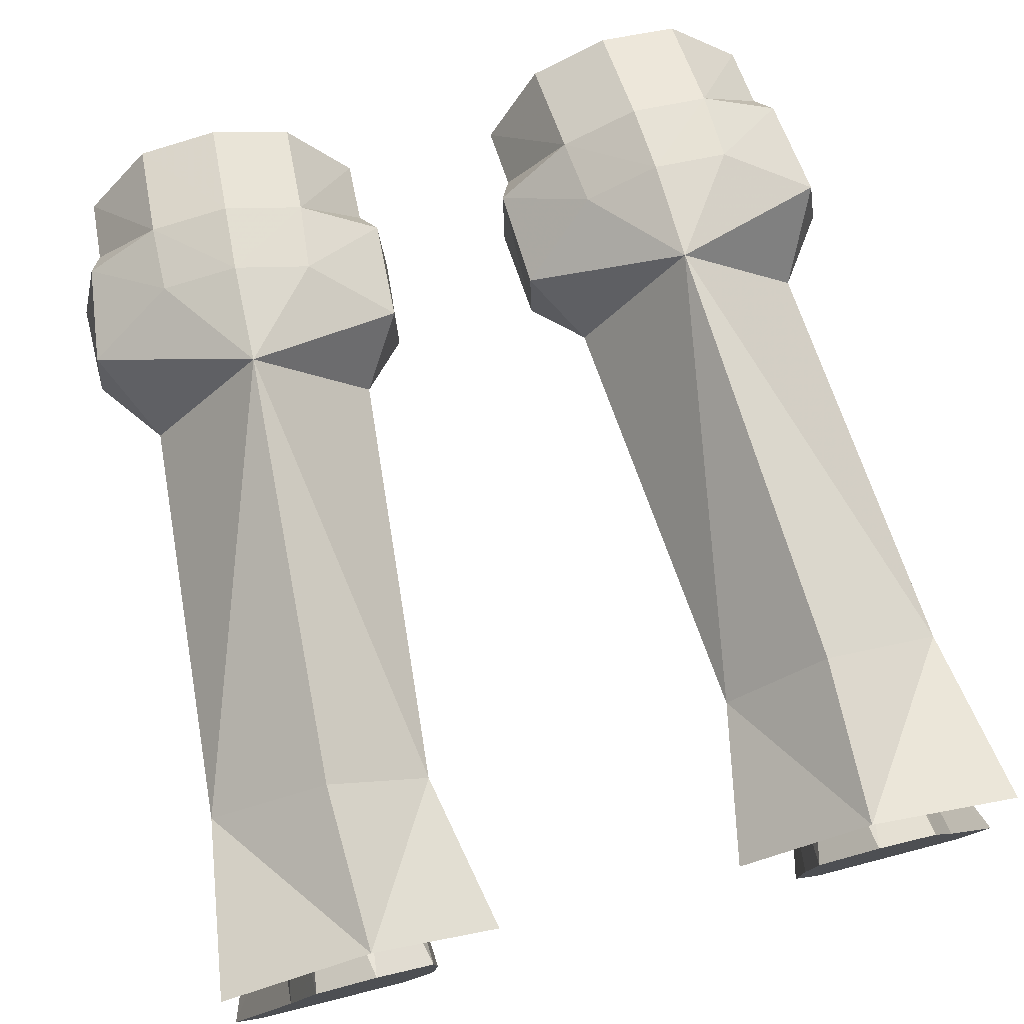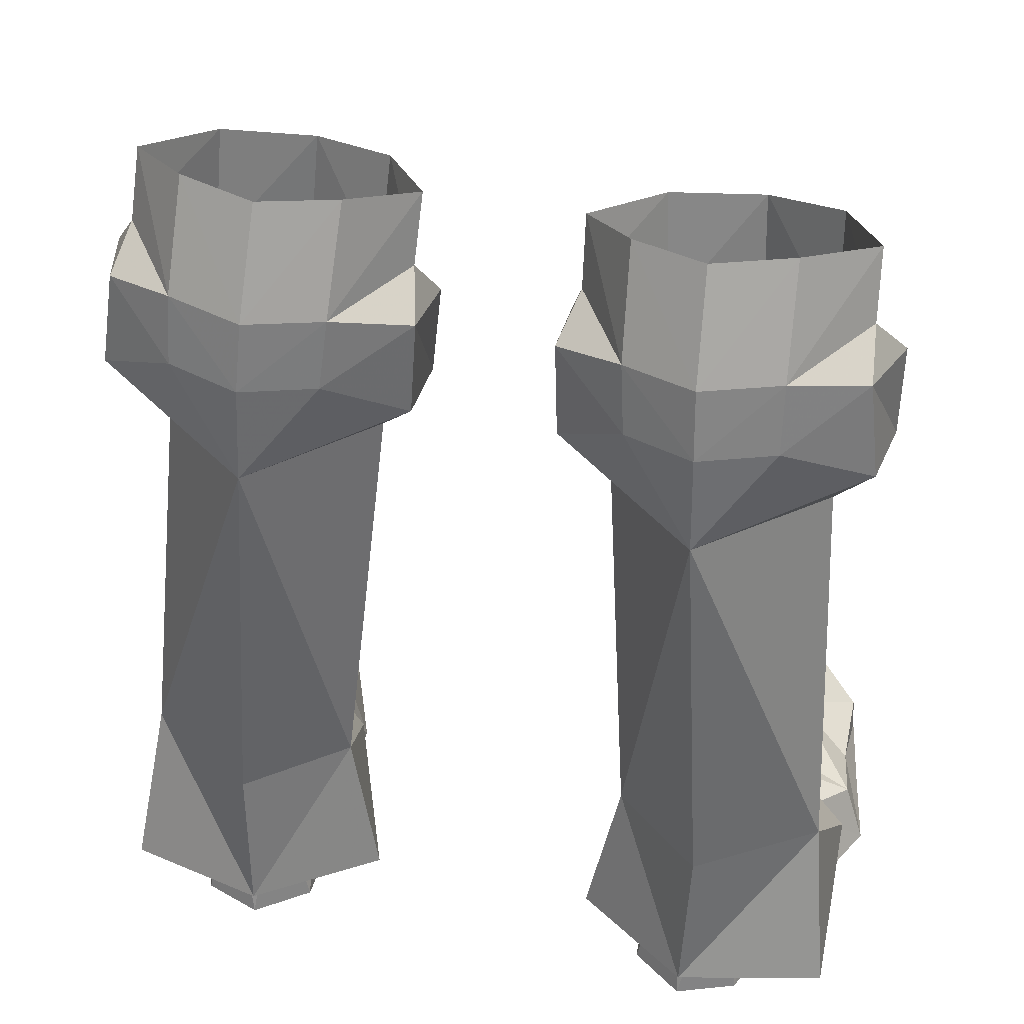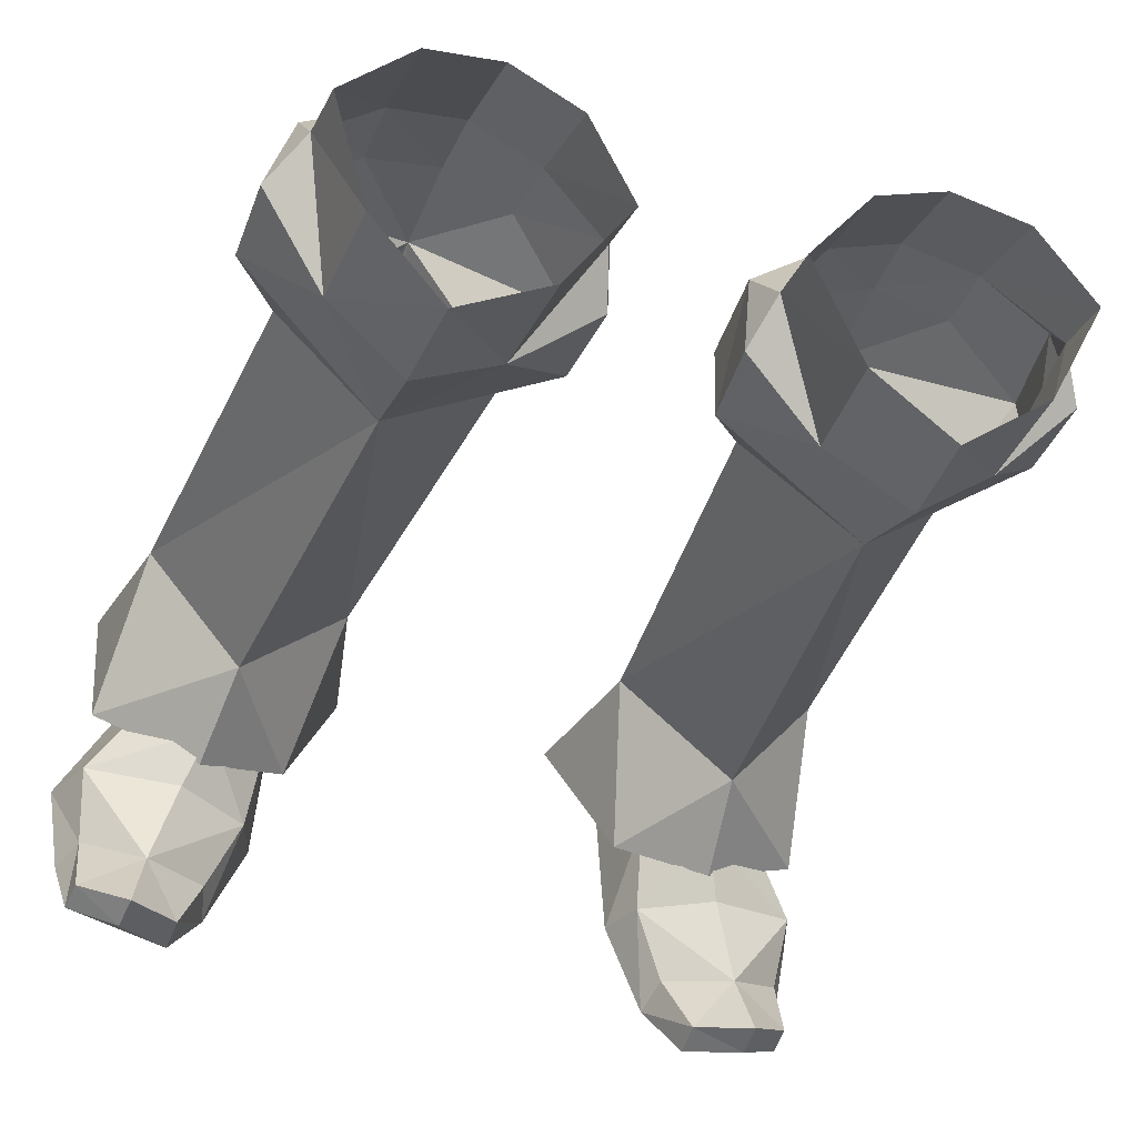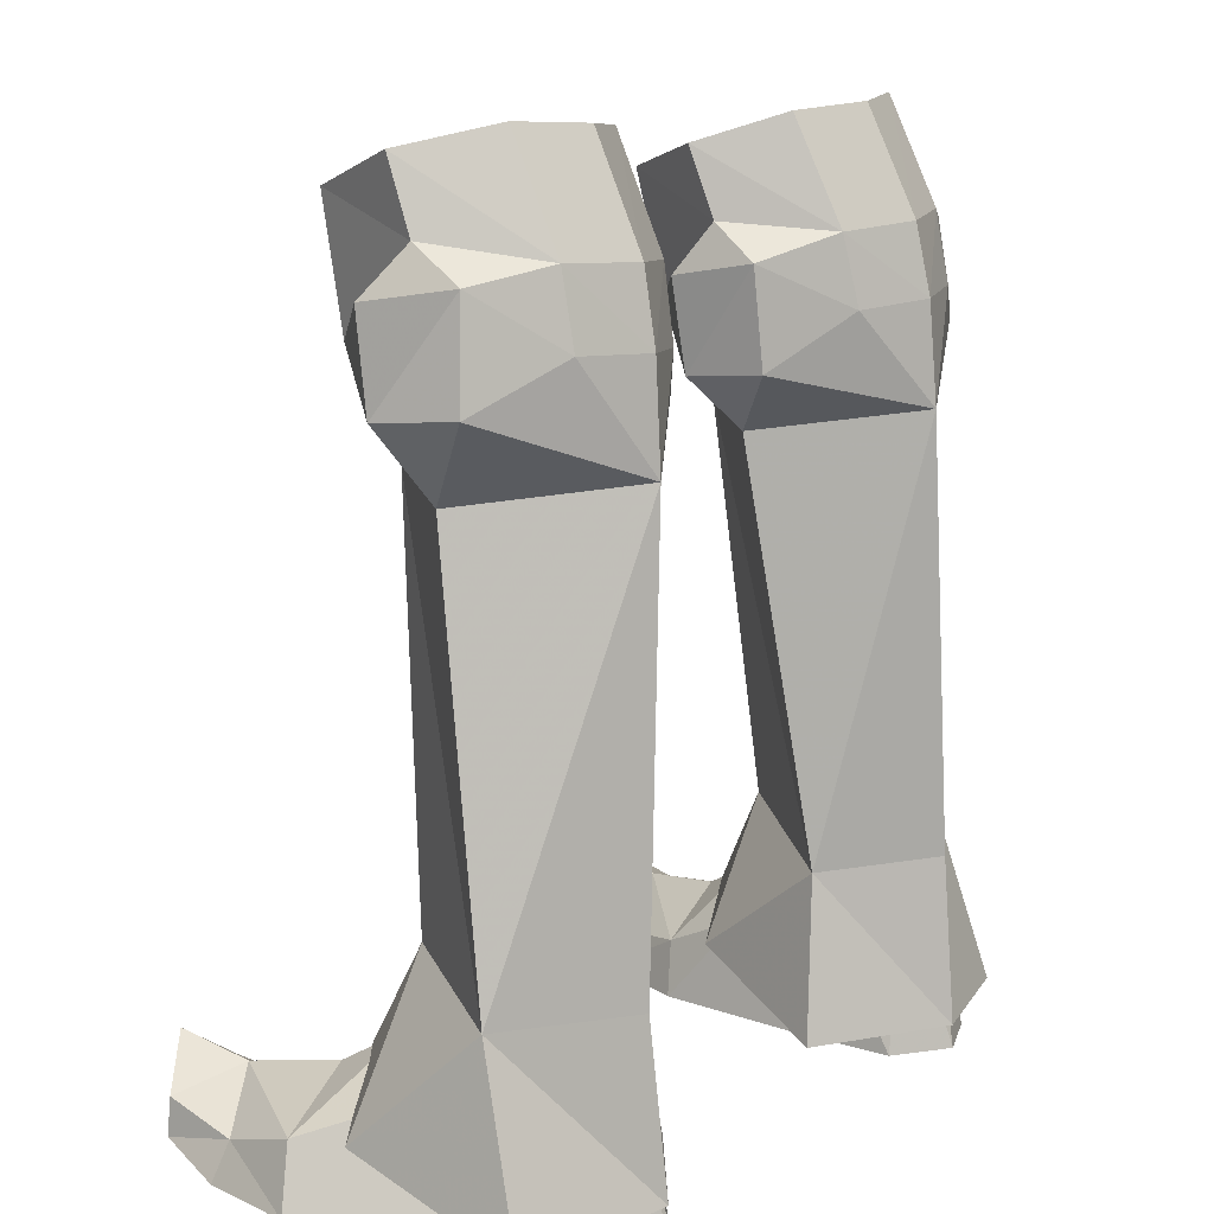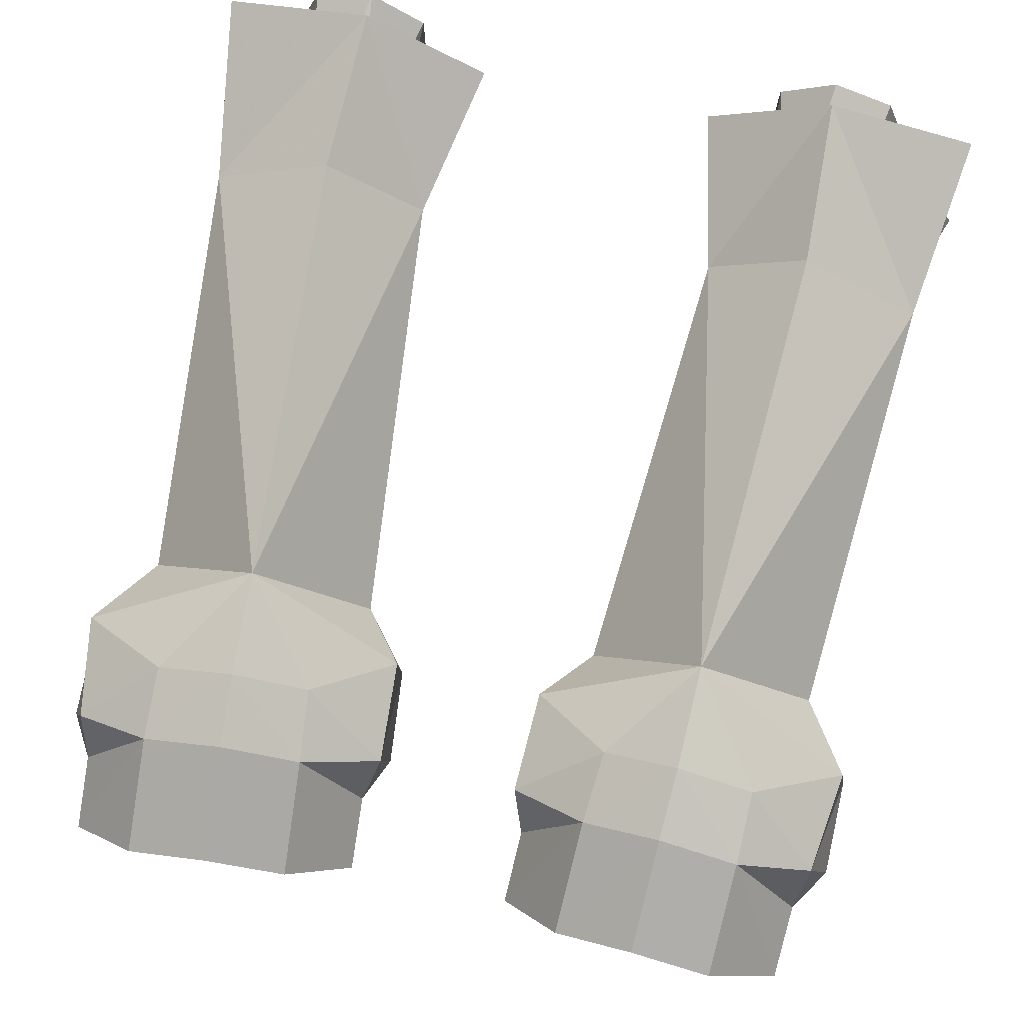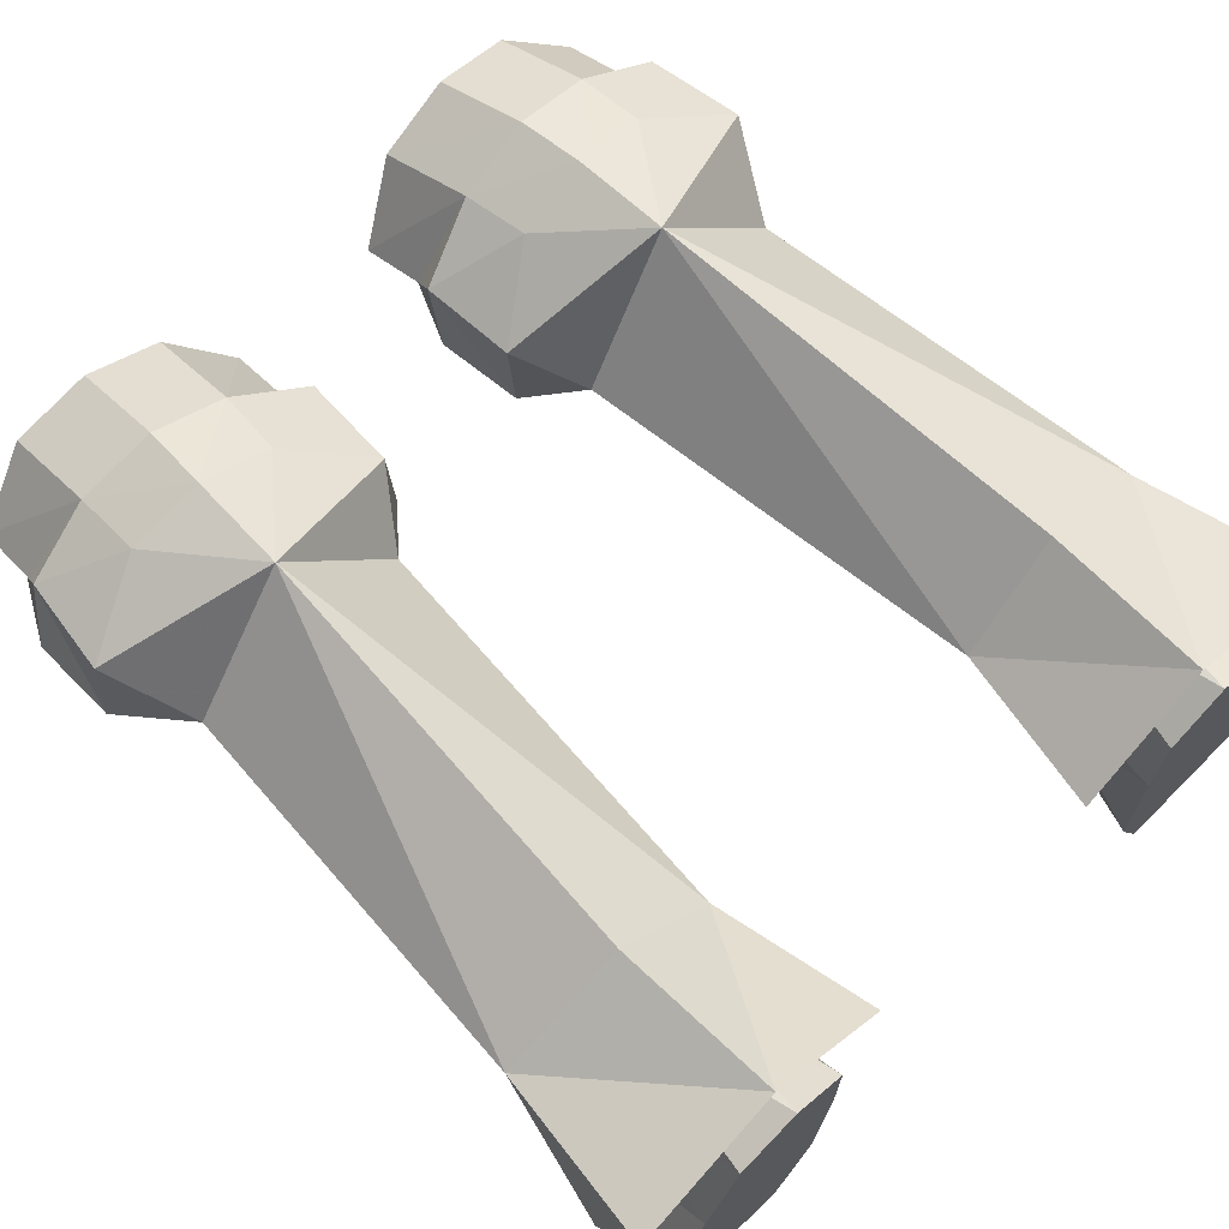
<metadata>
{"format":"obj","ext":"obj","renderer":"f3d","projection":"perspective","resolution":1024,"background":"white","views":[{"elev":77.8,"azim":165.8,"up":"+Y"},{"elev":40.4,"azim":-166.3,"up":"+Z"},{"elev":-44.6,"azim":-19.3,"up":"+Y"},{"elev":13.1,"azim":125.2,"up":"+Z"},{"elev":74.4,"azim":12.0,"up":"+Y"},{"elev":69.3,"azim":135.8,"up":"+Y"}]}
</metadata>
<code>
g warrior_shoe_male_45510
v -4.954 0.3608 23.53
v -7.906 -1.529 23.57
v -7.849 0.3094 20.21
v -4.684 6.869 25.94
v -2.267 5.321 25.12
v -4.899 7.345 23.64
v -2.43 2.864 21.6
v -2.426 5.58 21.86
v -2.19 2.49 24.61
v -4.665 -0.4896 27.54
v -2.736 3.622 26.23
v -2.639 2.759 28.48
v -4.525 5.184 29.41
v -3.899 3.97 19.85
v -7.401 8.642 20.5
v -7.71 -2.065 26.93
v -7.296 8.399 23.84
v -7.167 7.928 26.15
v -7.033 6.244 29.61
v -10.59 0.697 23.91
v -9.763 7.172 26.28
v -9.804 7.638 23.97
v -12.24 5.916 25.8
v -13.04 3.497 22.32
v -13.02 3.136 25.35
v -12.69 6.192 22.56
v -11.34 4.315 19.93
v -10.44 -0.1454 27.93
v -11.92 3.312 29.11
v -12.03 4.176 26.86
v -9.653 5.49 29.75
v -8.863 1.599 6.871
v -12.31 6.375 6.325
v -12.94 2.112 2.29
v -9.23 -0.03335 3.499
v -8.091 9.454 0.7001
v -13.1 8.067 0.449
v -8.265 8.919 6.188
v -5.096 5.958 5.915
v -4.029 6.511 0.5753
v -6.115 1.333 2.31
v -8.732 3.083 5.674
v -10.24 5.27 5.161
v -11.21 2.544 3.011
v -9.081 1.04 4.146
v -7.174 -0.7367 1.702
v -8.203 -3.281 1.225
v -7.914 -3.799 -0.06593
v -6.606 -0.4647 -0.06593
v -12.89 -0.008623 1.989
v -9.67 -0.7547 3.063
v -12.6 -4.892 0.6998
v -10.91 -6.085 1.923
v -12.5 -4.836 1.929
v -13.64 0.3494 -0.06524
v -11.2 5.56 -0.06526
v -11.2 5.56 -0.06526
v -6.288 4.837 -0.06593
v -6.606 -0.4647 -0.06593
v -13.64 0.3494 -0.06524
v -10.09 8.726 -0.06535
v -6.32 8.161 -0.0658
v -8.089 9.489 -0.06558
v -10.09 8.726 -0.06535
v -9.165 7.957 5.285
v -8.089 9.489 -0.06558
v -7.52 7.859 5.162
v -6.32 8.161 -0.0658
v -6.621 5.164 4.872
v -6.288 4.837 -0.06593
v -6.931 2.056 3.028
v -9.048 -5.497 1.954
v -10.82 -5.957 3.228
v -13.06 -2.822 -0.06523
v -12.55 -2.52 1.2
v -7.914 -3.799 -0.06593
v -9.11 -5.681 0.6991
v -12.6 -4.892 0.6998
v -13.06 -2.822 -0.06523
v -10.41 -3.678 2.595
v -9.11 -5.681 0.6991
v -10.91 -6.085 1.923
v 4.96 0.3688 23.54
v 7.856 0.3175 20.22
v 7.912 -1.521 23.58
v 4.69 6.877 25.95
v 4.906 7.353 23.65
v 2.273 5.329 25.13
v 2.436 2.872 21.61
v 2.196 2.498 24.62
v 2.432 5.588 21.87
v 4.671 -0.4815 27.55
v 2.646 2.767 28.48
v 2.742 3.63 26.24
v 4.532 5.192 29.42
v 3.906 3.978 19.86
v 7.407 8.65 20.51
v 7.717 -2.057 26.93
v 7.302 8.407 23.85
v 7.039 6.253 29.62
v 7.174 7.936 26.15
v 10.6 0.705 23.92
v 9.77 7.18 26.29
v 12.25 5.924 25.81
v 9.811 7.646 23.98
v 13.04 3.505 22.33
v 12.69 6.2 22.56
v 13.03 3.144 25.36
v 11.34 4.323 19.94
v 10.44 -0.1373 27.94
v 12.03 4.184 26.87
v 11.93 3.32 29.11
v 9.659 5.498 29.76
v 8.867 1.611 6.875
v 9.233 -0.0183 3.499
v 12.95 2.127 2.29
v 12.31 6.386 6.33
v 8.095 9.469 0.7001
v 8.268 8.93 6.193
v 13.1 8.082 0.449
v 4.032 6.526 0.5753
v 5.1 5.969 5.919
v 6.119 1.348 2.31
v 8.735 3.095 5.678
v 9.084 1.055 4.146
v 11.21 2.559 3.011
v 10.25 5.282 5.165
v 7.178 -0.7217 1.702
v 6.609 -0.4497 -0.06594
v 7.918 -3.784 -0.06593
v 8.206 -3.266 1.225
v 12.9 0.00645 1.989
v 9.673 -0.7396 3.063
v 12.6 -4.877 0.6998
v 12.51 -4.821 1.929
v 10.91 -6.07 1.923
v 13.64 0.3645 -0.06523
v 11.2 5.575 -0.06526
v 11.2 5.575 -0.06526
v 13.64 0.3645 -0.06523
v 6.609 -0.4497 -0.06594
v 6.291 4.852 -0.06595
v 6.324 8.176 -0.06581
v 10.09 8.741 -0.06535
v 8.092 9.504 -0.06559
v 10.09 8.741 -0.06535
v 9.169 7.969 5.29
v 8.092 9.504 -0.06559
v 7.523 7.871 5.166
v 6.324 8.176 -0.06581
v 6.291 4.852 -0.06595
v 6.625 5.176 4.877
v 6.935 2.072 3.028
v 10.82 -5.942 3.228
v 9.051 -5.481 1.954
v 12.55 -2.505 1.2
v 13.06 -2.806 -0.06523
v 7.918 -3.784 -0.06593
v 13.06 -2.806 -0.06523
v 12.6 -4.877 0.6998
v 9.113 -5.666 0.6991
v 10.42 -3.663 2.595
v 9.113 -5.666 0.6991
v 10.91 -6.07 1.923
f 1 2 3
f 4 5 6
f 7 8 5
f 5 9 7
f 3 7 1
f 10 1 11
f 11 12 10
f 12 11 4
f 4 13 12
f 1 9 11
f 7 9 1
f 11 9 5
f 7 14 8
f 5 4 11
f 15 8 14
f 16 2 1
f 1 10 16
f 8 15 6
f 5 8 6
f 6 15 17
f 13 4 18
f 18 19 13
f 4 6 17
f 17 18 4
f 20 3 2
f 21 22 23
f 24 25 23
f 23 26 24
f 3 24 27
f 28 29 30
f 30 20 28
f 29 31 21
f 21 30 29
f 20 30 25
f 24 20 25
f 30 23 25
f 24 26 27
f 23 30 21
f 15 27 26
f 20 2 16
f 16 28 20
f 26 22 15
f 23 22 26
f 22 17 15
f 31 19 18
f 18 21 31
f 21 18 17
f 17 22 21
f 32 33 34
f 34 35 32
f 36 37 33
f 33 38 36
f 36 38 39
f 39 40 36
f 41 40 39
f 32 35 41
f 41 39 32
f 33 37 34
f 33 32 3
f 3 27 33
f 39 14 3
f 3 32 39
f 15 33 27
f 14 39 15
f 3 20 24
f 3 14 7
f 15 38 33
f 39 38 15
f 42 43 44
f 44 45 42
f 46 47 48
f 48 49 46
f 50 51 45
f 45 44 50
f 52 53 54
f 55 50 44
f 44 56 55
f 57 58 59
f 59 60 57
f 58 57 61
f 61 62 58
f 61 63 62
f 64 56 43
f 43 65 64
f 66 65 67
f 68 67 69
f 69 70 68
f 71 70 69
f 42 45 71
f 71 69 42
f 53 72 73
f 64 65 66
f 68 66 67
f 43 56 44
f 55 74 75
f 75 50 55
f 76 77 78
f 78 79 76
f 60 59 76
f 76 79 60
f 75 80 50
f 46 71 45
f 45 51 46
f 49 70 71
f 71 46 49
f 51 80 46
f 48 47 72
f 72 81 48
f 47 80 72
f 80 54 73
f 75 74 52
f 52 54 75
f 77 82 78
f 53 73 54
f 53 81 72
f 80 51 50
f 80 47 46
f 80 73 72
f 80 75 54
f 83 84 85
f 86 87 88
f 89 90 88
f 88 91 89
f 84 83 89
f 92 93 94
f 94 83 92
f 93 95 86
f 86 94 93
f 83 94 90
f 89 83 90
f 94 88 90
f 89 91 96
f 88 94 86
f 97 96 91
f 98 92 83
f 83 85 98
f 91 87 97
f 88 87 91
f 87 99 97
f 95 100 101
f 101 86 95
f 86 101 99
f 99 87 86
f 102 85 84
f 103 104 105
f 106 107 104
f 104 108 106
f 84 109 106
f 110 102 111
f 111 112 110
f 112 111 103
f 103 113 112
f 102 108 111
f 106 108 102
f 111 108 104
f 106 109 107
f 104 103 111
f 97 107 109
f 102 110 98
f 98 85 102
f 107 97 105
f 104 107 105
f 105 97 99
f 113 103 101
f 101 100 113
f 103 105 99
f 99 101 103
f 114 115 116
f 116 117 114
f 118 119 117
f 117 120 118
f 118 121 122
f 122 119 118
f 123 122 121
f 114 122 123
f 123 115 114
f 117 116 120
f 117 109 84
f 84 114 117
f 122 114 84
f 84 96 122
f 97 109 117
f 96 97 122
f 84 106 102
f 84 89 96
f 97 117 119
f 122 97 119
f 124 125 126
f 126 127 124
f 128 129 130
f 130 131 128
f 132 126 125
f 125 133 132
f 134 135 136
f 137 138 126
f 126 132 137
f 139 140 141
f 141 142 139
f 142 143 144
f 144 139 142
f 144 143 145
f 146 147 127
f 127 138 146
f 148 149 147
f 150 151 152
f 152 149 150
f 153 152 151
f 124 152 153
f 153 125 124
f 136 154 155
f 146 148 147
f 150 149 148
f 127 126 138
f 137 132 156
f 156 157 137
f 158 159 160
f 160 161 158
f 140 159 158
f 158 141 140
f 156 132 162
f 128 133 125
f 125 153 128
f 129 128 153
f 153 151 129
f 133 128 162
f 130 163 155
f 155 131 130
f 131 155 162
f 162 154 135
f 156 135 134
f 134 157 156
f 161 160 164
f 136 135 154
f 136 155 163
f 162 132 133
f 162 128 131
f 162 155 154
f 162 135 156

</code>
